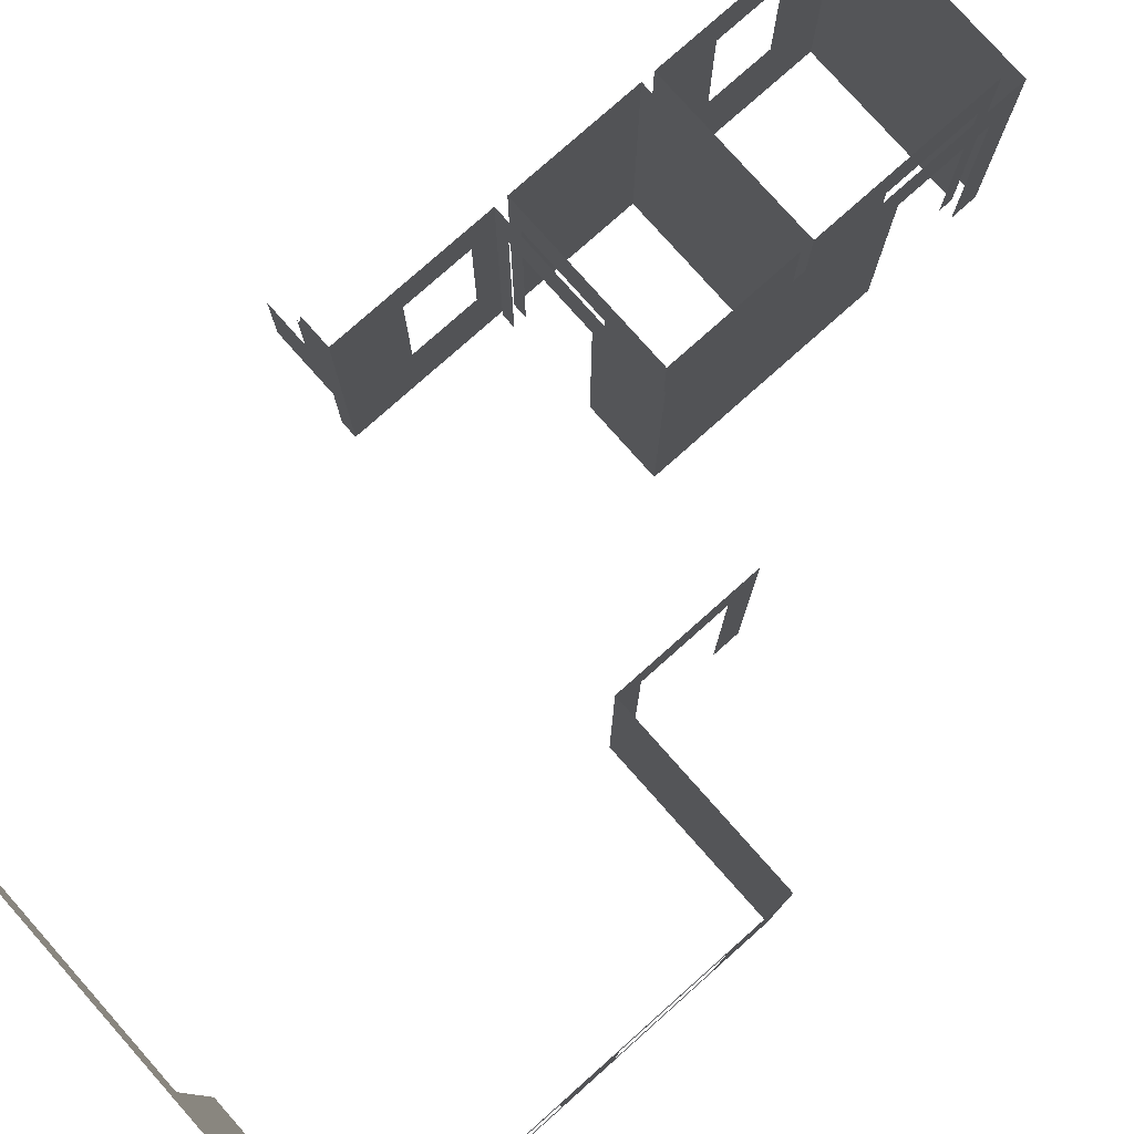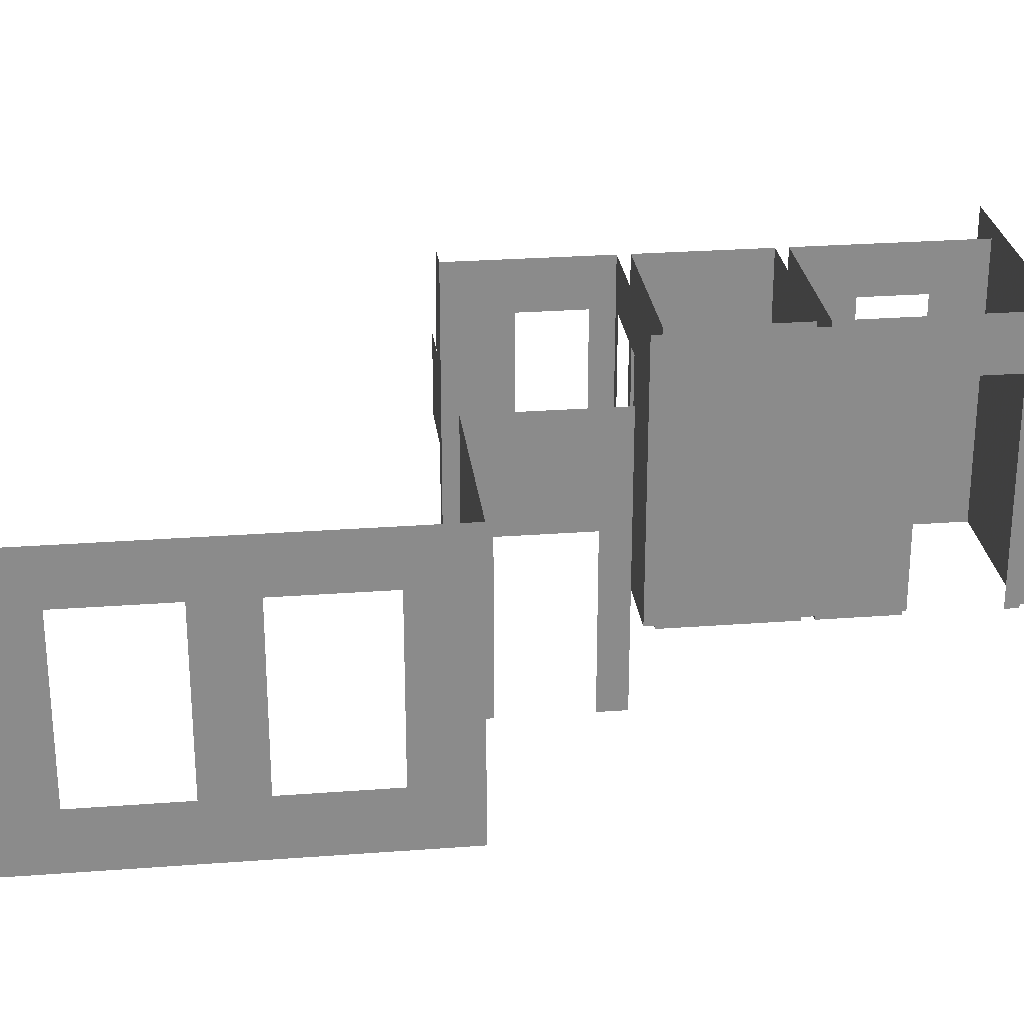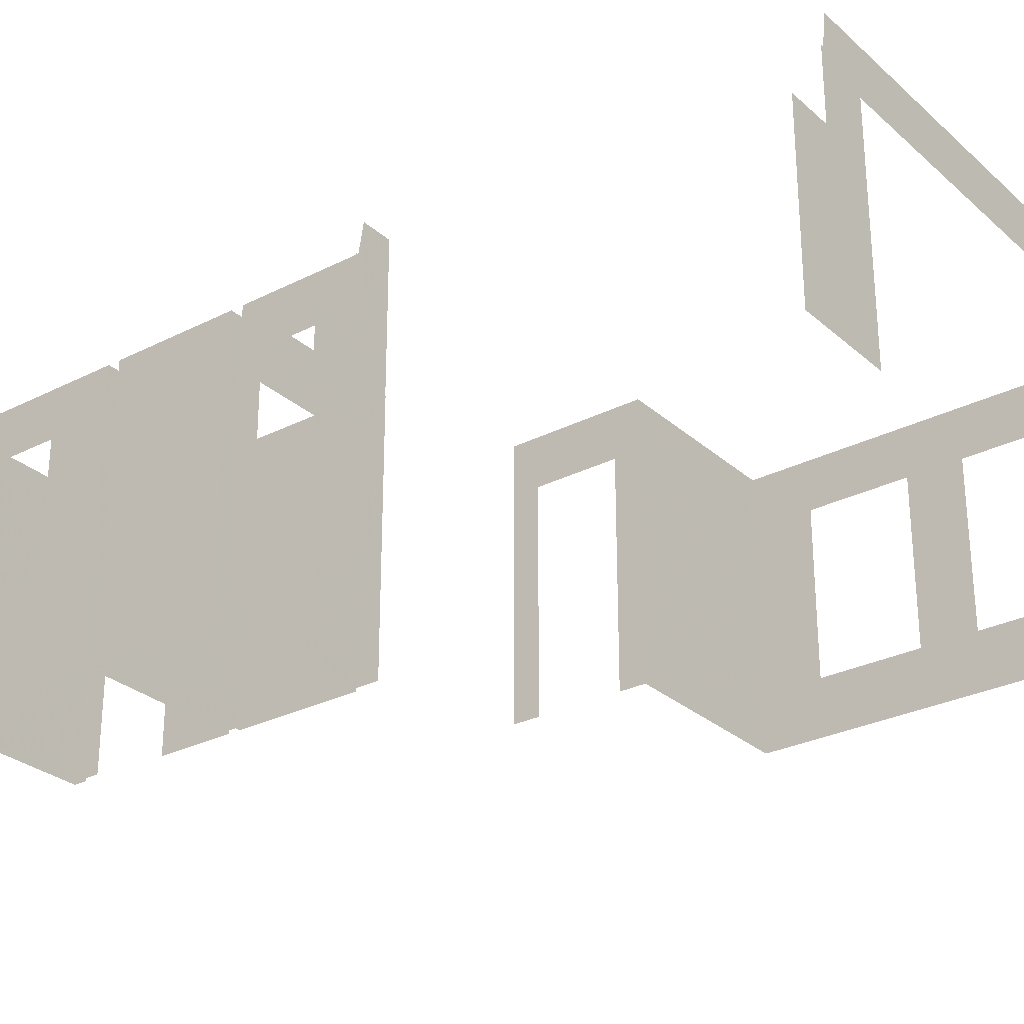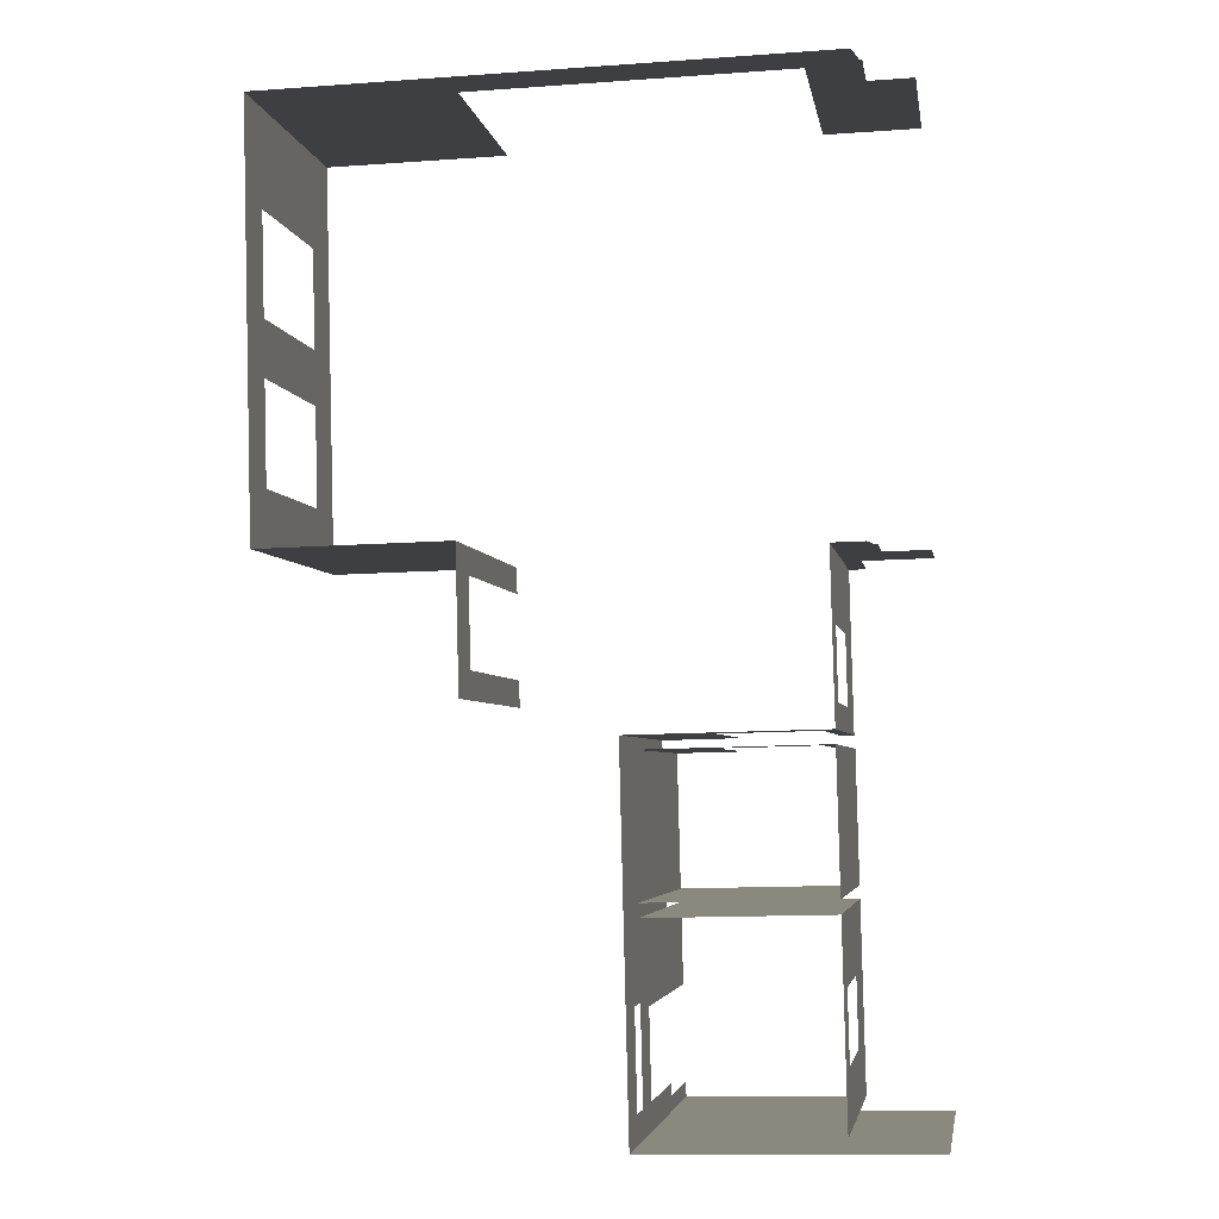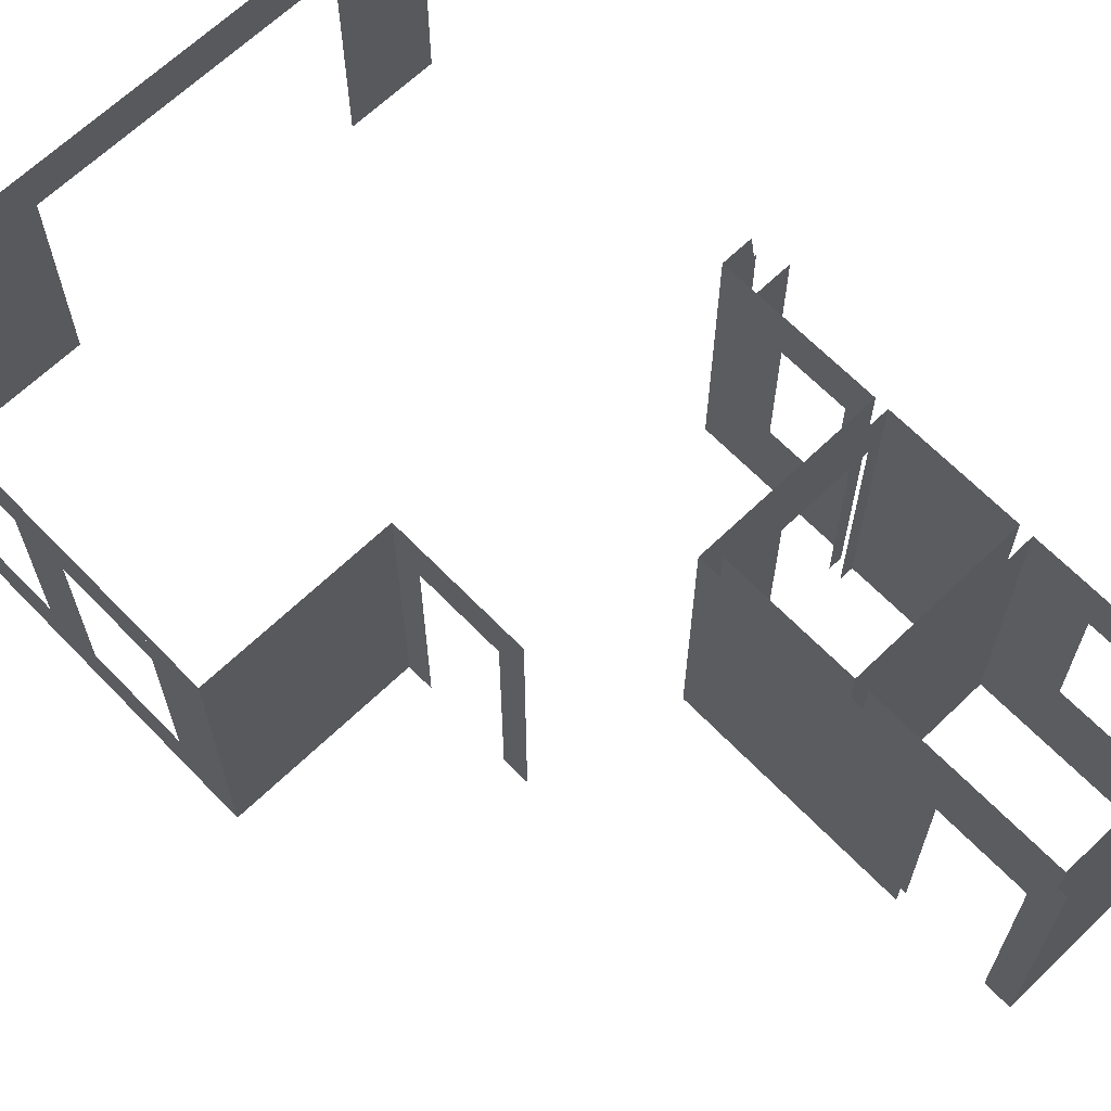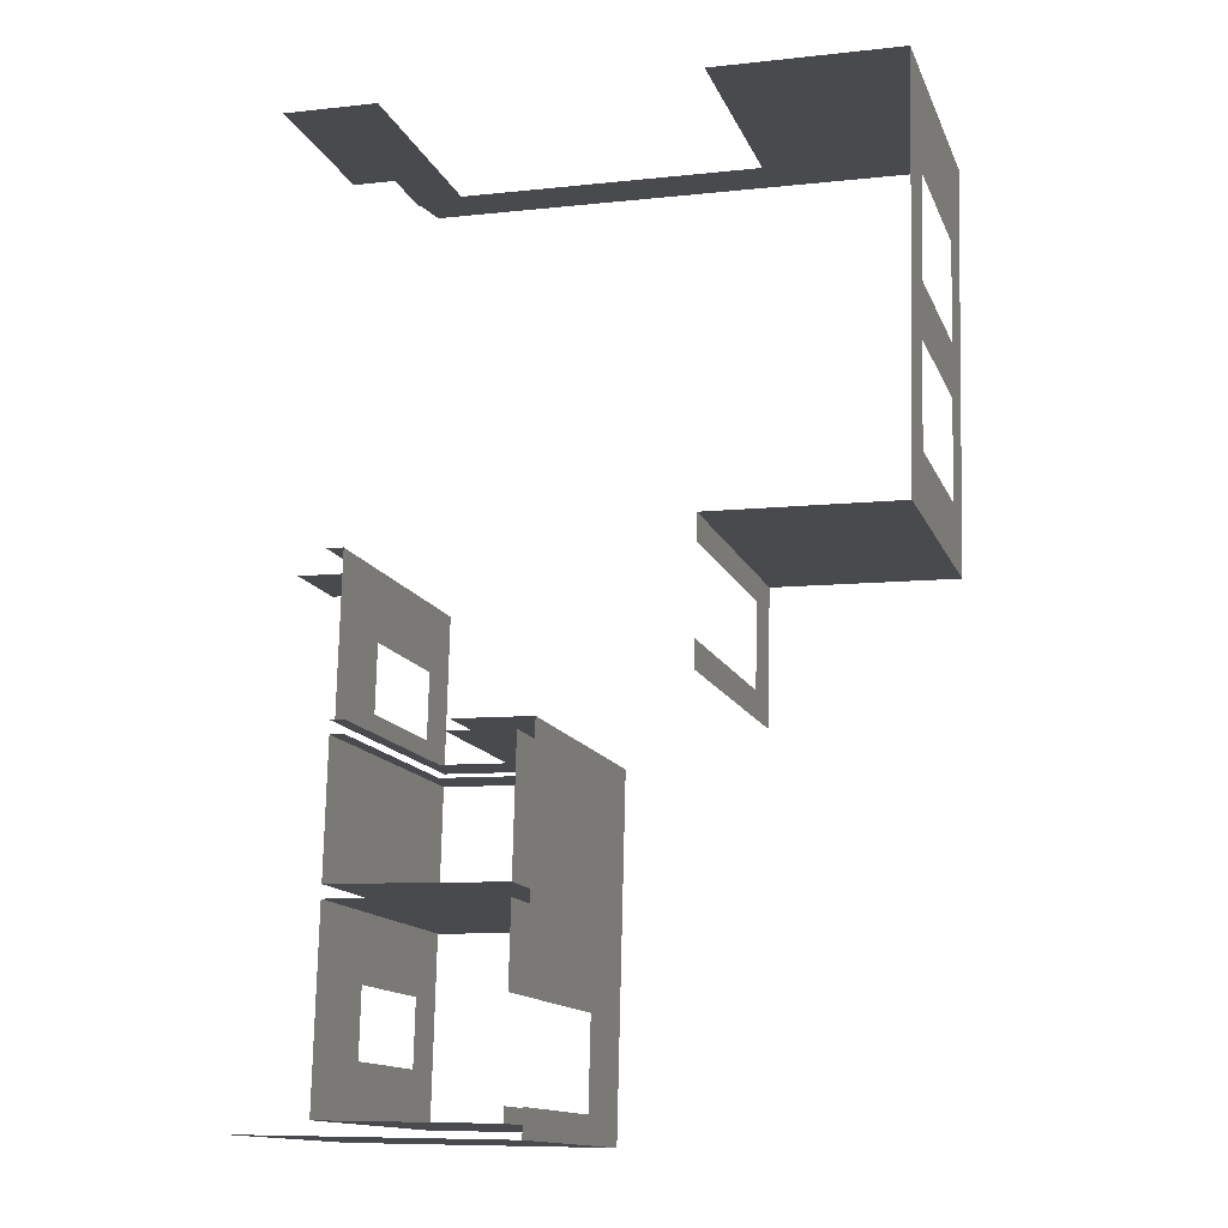
<metadata>
{"format":"obj","ext":"obj","renderer":"f3d","projection":"perspective","resolution":1024,"background":"white","views":[{"elev":79.0,"azim":49.8,"up":"+Y"},{"elev":26.6,"azim":84.7,"up":"+Y"},{"elev":-28.4,"azim":-51.1,"up":"+Y"},{"elev":-4.0,"azim":-171.0,"up":"+Z"},{"elev":65.6,"azim":137.4,"up":"+Y"},{"elev":-13.6,"azim":16.5,"up":"+Z"}]}
</metadata>
<code>
o int-walls-f1d-paint-diningB-surface
v 7.818 9.86 -165.5
v 7.978 10.86 -165.5
v 9.264 10.86 -165.5
v 7.738 7.83 -165.5
v 9.264 2.65 -165.5
v 7.738 9.86 -165.5
v 6.418 2.65 -165.5
v 6.418 7.83 -165.5
v 9.264 9.41 -165.5
v 18.59 10.86 -165.8
v 18.59 9.41 -165.8
v 18.2 9.33 -181.3
v 18.27 9.33 -178.8
v 18.27 10.86 -178.8
v 18.2 10.86 -181.3
v 18.18 2.65 -182.1
v 18.2 2.65 -181.3
v 18.18 10.86 -182.1
v 24.04 2.65 -168.7
v 24.04 4.33 -168.7
v 23.97 4.33 -171.7
v 23.97 2.65 -171.7
v 24.04 9.33 -168.7
v 24.04 10.86 -168.7
v 23.97 10.86 -171.7
v 23.97 9.33 -171.7
v 23.92 9.33 -173.4
v 23.92 10.86 -173.4
v 23.85 10.86 -176.4
v 23.85 9.33 -176.4
v 23.92 2.65 -173.4
v 23.92 4.33 -173.4
v 23.85 4.33 -176.4
v 23.85 2.65 -176.4
v 24.11 2.65 -165.9
v 24.11 10.86 -165.9
v 18.59 2.65 -165.8
v 5.714 2.65 -193.5
v 5.714 10.86 -193.5
v 13.73 10.86 -193.7
v 13.73 2.65 -193.7
v 8.497 9.33 -182.2
v 8.497 10.86 -182.2
v 8.548 10.86 -180.2
v 8.548 9.33 -180.2
v 8.263 9.33 -191.5
v 8.263 10.86 -191.5
v 8.314 10.86 -189.5
v 8.314 9.33 -189.5
v 13.51 2.33 -187.3
v 13.51 10.86 -187.3
v 8.372 10.86 -187.2
v 8.372 2.33 -187.2
v 13.5 2.33 -187.7
v 8.362 2.33 -187.6
v 8.362 10.86 -187.6
v 13.5 10.86 -187.7
v 13.44 2.33 -190.1
v 13.44 10.86 -190.1
v 13.75 9.33 -192.9
v 13.75 10.86 -192.9
v 13.82 10.86 -190.1
v 13.82 9.33 -190.1
v 13.37 9.33 -192.8
v 13.44 9.33 -190.1
v 13.37 10.86 -192.8
v 13.36 2.33 -193.3
v 13.37 2.33 -192.8
v 13.36 10.86 -193.3
v 8.223 10.86 -193.1
v 8.223 2.33 -193.1
v 13.75 2.65 -192.9
v 11.67 2.65 -183
v 14 2.65 -183.1
v 14 10.86 -183.1
v 11.67 10.86 -183
v 11.66 2.33 -183.4
v 11.66 10.86 -183.4
v 13.61 10.86 -183.5
v 13.61 2.33 -183.5
v 8.47 2.33 -183.3
v 8.47 10.86 -183.3
v 8.892 10.86 -183.3
v 8.892 2.33 -183.3
v 8.892 9.33 -183.3
v 11.66 9.33 -183.4
v 8.901 9.33 -183
v 11.67 9.33 -183
v 8.901 10.86 -183
v 8.263 2.33 -191.5
v 8.314 2.33 -189.5
v 8.263 5.33 -191.5
v 8.314 5.33 -189.5
v 13.82 2.65 -190.1
v 8.598 2.65 -178.2
v 8.548 2.65 -180.2
v 8.598 10.86 -178.2
v 8.497 2.65 -182.2
v 8.479 2.65 -182.9
v 8.479 10.86 -182.9
v 8.479 2.33 -182.9
v 8.901 2.33 -183
v 8.497 5.33 -182.2
v 8.548 5.33 -180.2
v 18.29 2.65 -178
v 23.8 2.65 -178.2
v 23.8 10.86 -178.2
v 18.29 10.86 -178
v 18.27 2.65 -178.8
v 7.418 7.83 -178.2
v 8.098 5.33 -178.2
v 8.098 2.65 -178.2
v 7.658 10.86 -178.2
v 7.498 9.86 -178.2
v 7.418 9.86 -178.2
v 6.099 5.33 -178.2
v 6.099 7.83 -178.2
f 1 2 3
f 1 3 4
f 5 4 3
f 1 4 6
f 4 7 8
f 5 7 4
f 9 3 10 11
f 12 13 14 15
f 16 17 15 18
f 19 20 21 22
f 23 24 25 26
f 27 28 29 30
f 31 32 33 34
f 35 36 24 19
f 22 25 28 31
f 37 10 36 35
f 38 39 40 41
f 42 43 44 45
f 46 47 48 49
f 50 51 52 53
f 54 55 56 57
f 58 54 57 59
f 60 61 62 63
f 64 65 59 66
f 67 68 66 69
f 67 69 70 71
f 72 41 40 61
f 73 74 75 76
f 77 78 79 80
f 50 80 79 51
f 81 82 83 84
f 85 83 78 86
f 87 88 76 89
f 81 53 52 82
f 90 71 70 47
f 91 48 56 55
f 90 92 93 91
f 94 62 75 74
f 95 96 44 97
f 98 99 100 43
f 101 102 89 100
f 98 103 104 96
f 105 106 107 108
f 34 29 107 106
f 109 105 108 14
f 110 111 97
f 112 95 111
f 97 111 95
f 113 114 97
f 110 114 115
f 116 110 117
f 111 110 116
f 97 114 110

</code>
